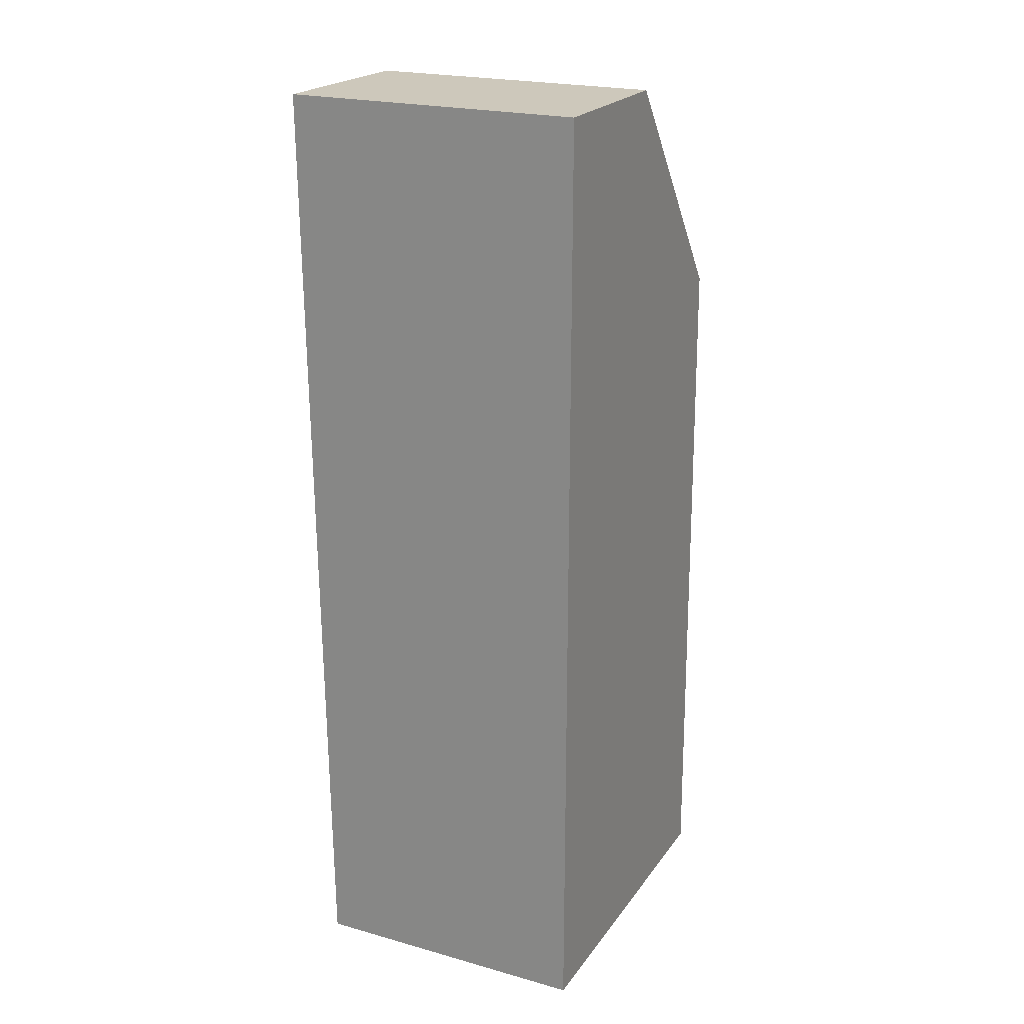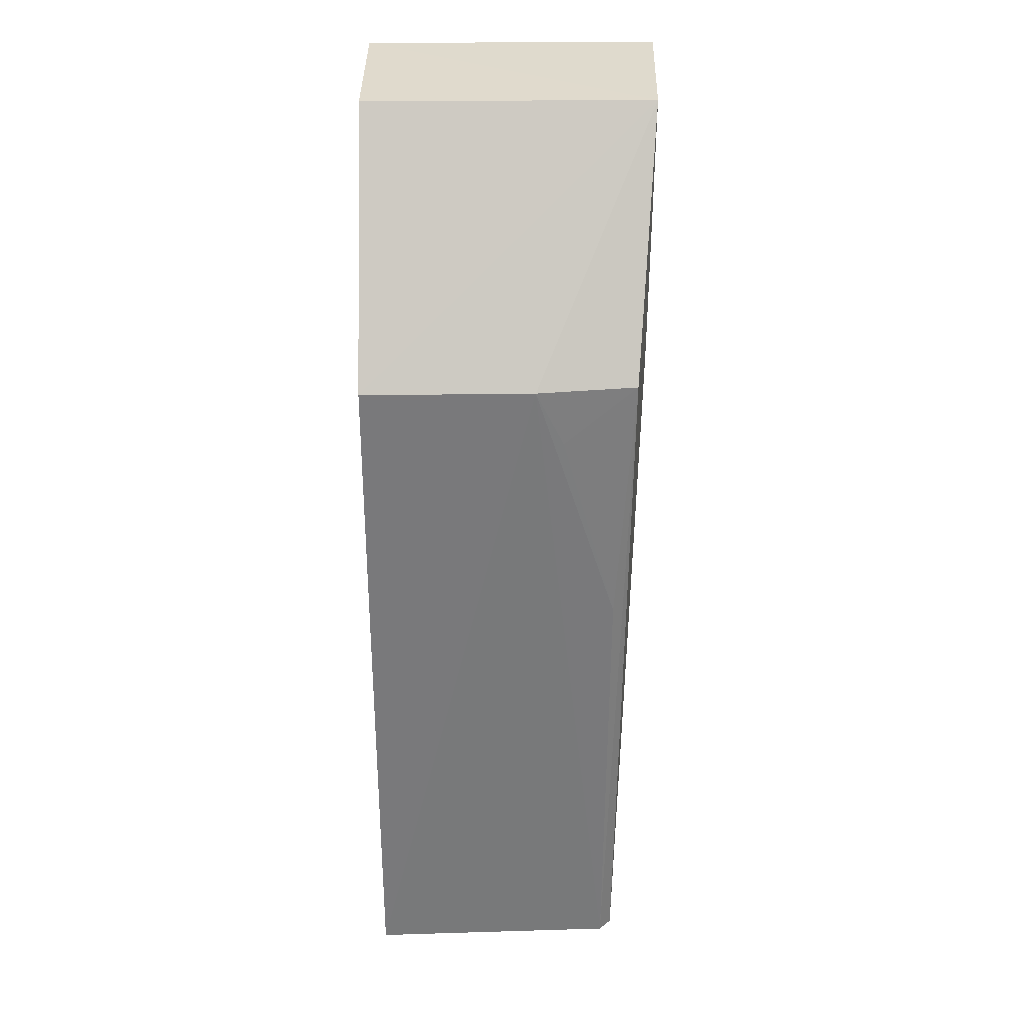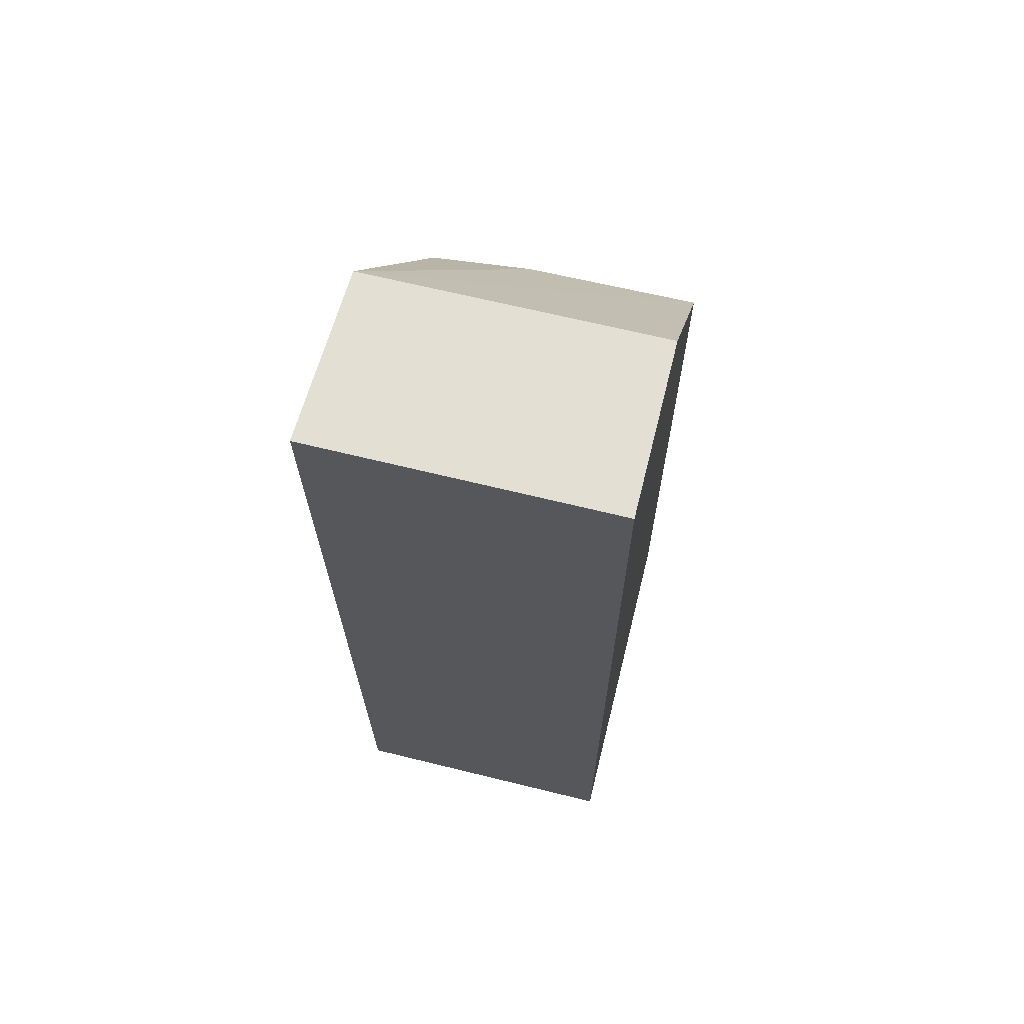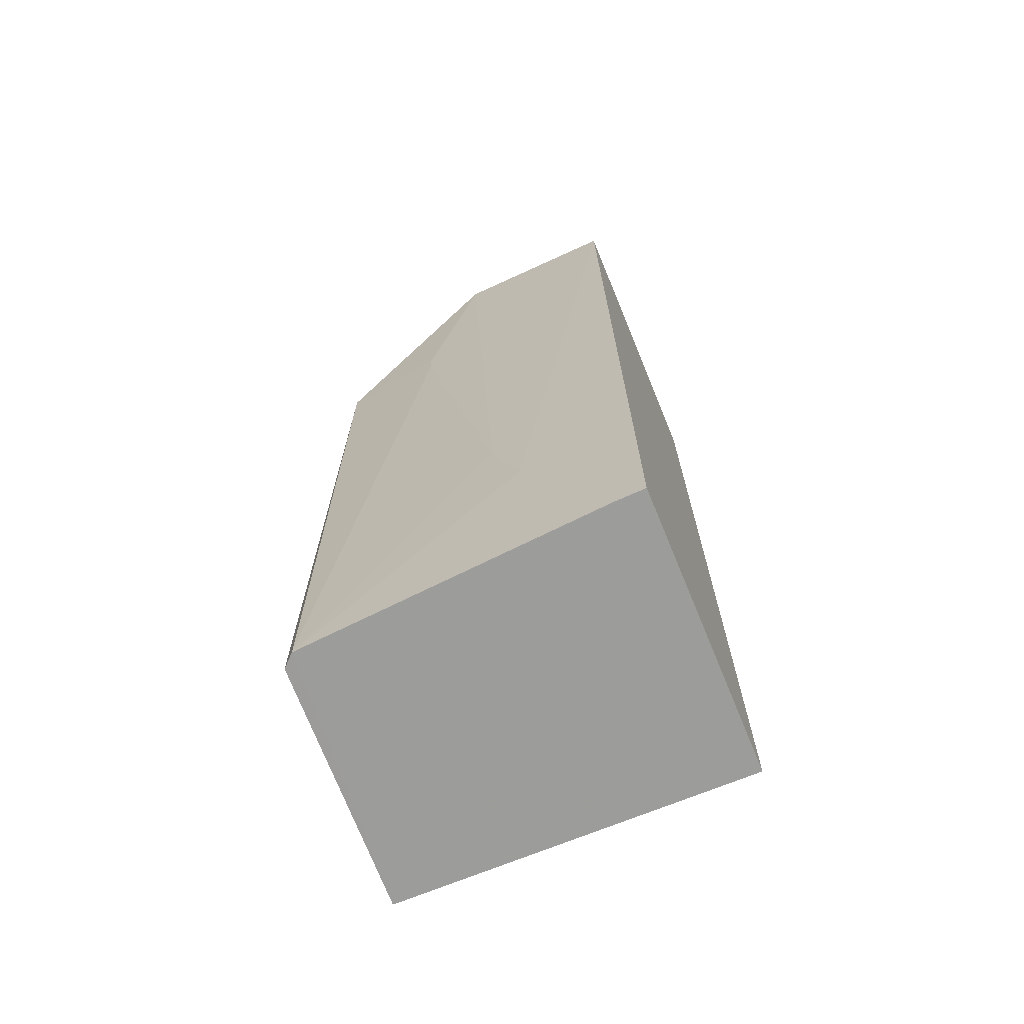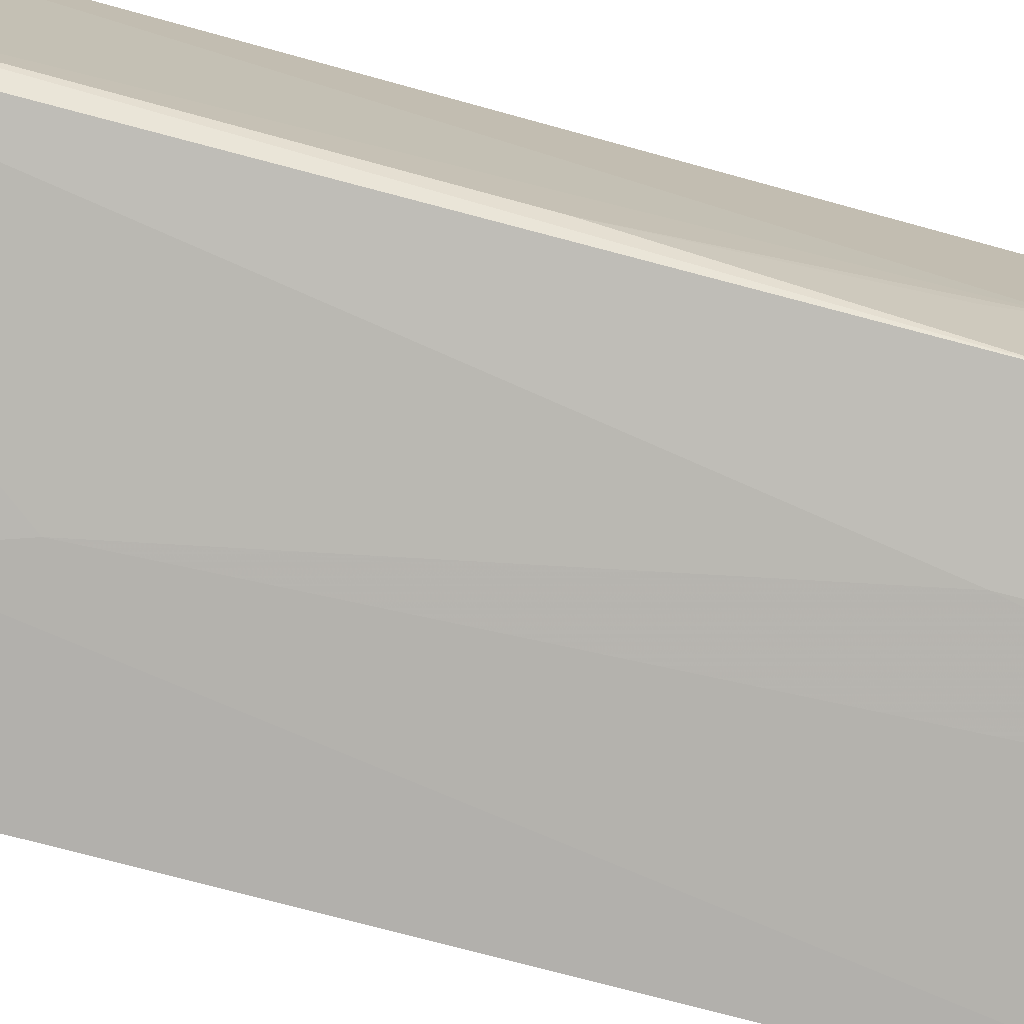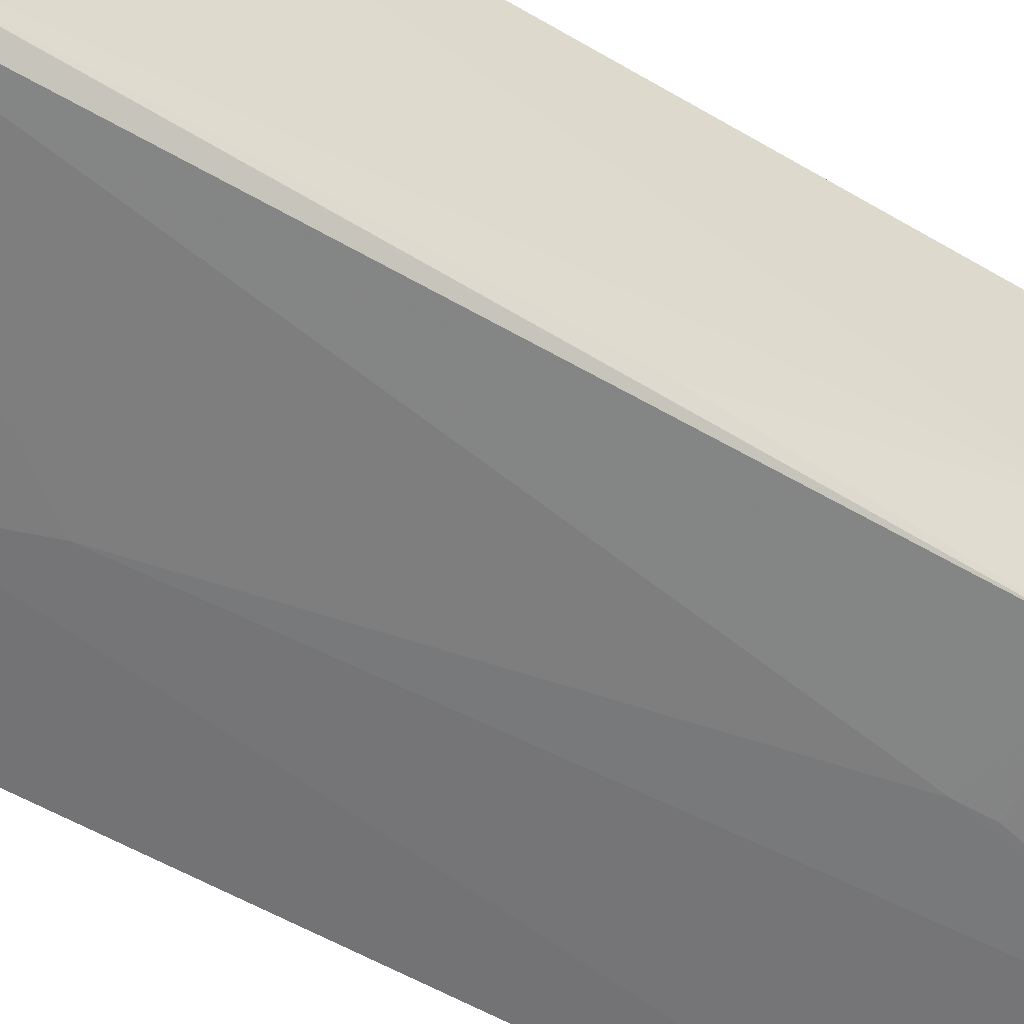
<metadata>
{"format":"obj","ext":"obj","renderer":"f3d","projection":"perspective","resolution":1024,"background":"white","views":[{"elev":21.9,"azim":116.0,"up":"+Z"},{"elev":33.0,"azim":-90.3,"up":"+Z"},{"elev":66.9,"azim":104.0,"up":"+Z"},{"elev":-69.8,"azim":22.5,"up":"+Z"},{"elev":-77.2,"azim":-104.5,"up":"+Y"},{"elev":-54.3,"azim":-121.5,"up":"+Y"}]}
</metadata>
<code>
v -0.02487 0.001068 0.1256
v -0.02482 -0.02474 0.1256
v -0.02479 -0.02375 0.04356
v -0.05571 0.001028 0.04348
v -0.05483 0.00104 0.1056
v -0.05392 -0.02175 0.04355
v -0.02487 0.001068 0.0435
v -0.03979 0.001068 0.1256
v -0.04452 -0.02362 0.1032
v -0.05457 -0.02087 0.08328
v -0.03969 -0.02417 0.1256
v -0.03467 -0.02367 0.05847
v -0.05465 -0.01375 0.1056
v -0.055 -0.0207 0.04356
v -0.0537 -0.02237 0.1057
v -0.03715 -0.02365 0.06592
v -0.02728 -0.02368 0.04356
v -0.04452 -0.02364 0.1057
v -0.05455 -0.01617 0.1007
f 1 2 3
f 6 4 3
f 7 1 3
f 7 3 4
f 8 1 7
f 8 7 4
f 8 4 5
f 11 2 1
f 11 1 8
f 11 8 5
f 12 3 2
f 12 2 11
f 13 5 4
f 13 11 5
f 14 4 6
f 14 13 4
f 14 10 13
f 15 6 9
f 15 11 13
f 15 14 6
f 15 10 14
f 16 9 6
f 16 6 12
f 16 12 11
f 16 11 9
f 17 12 6
f 17 6 3
f 17 3 12
f 18 15 9
f 18 9 11
f 18 11 15
f 19 15 13
f 19 13 10
f 19 10 15

</code>
